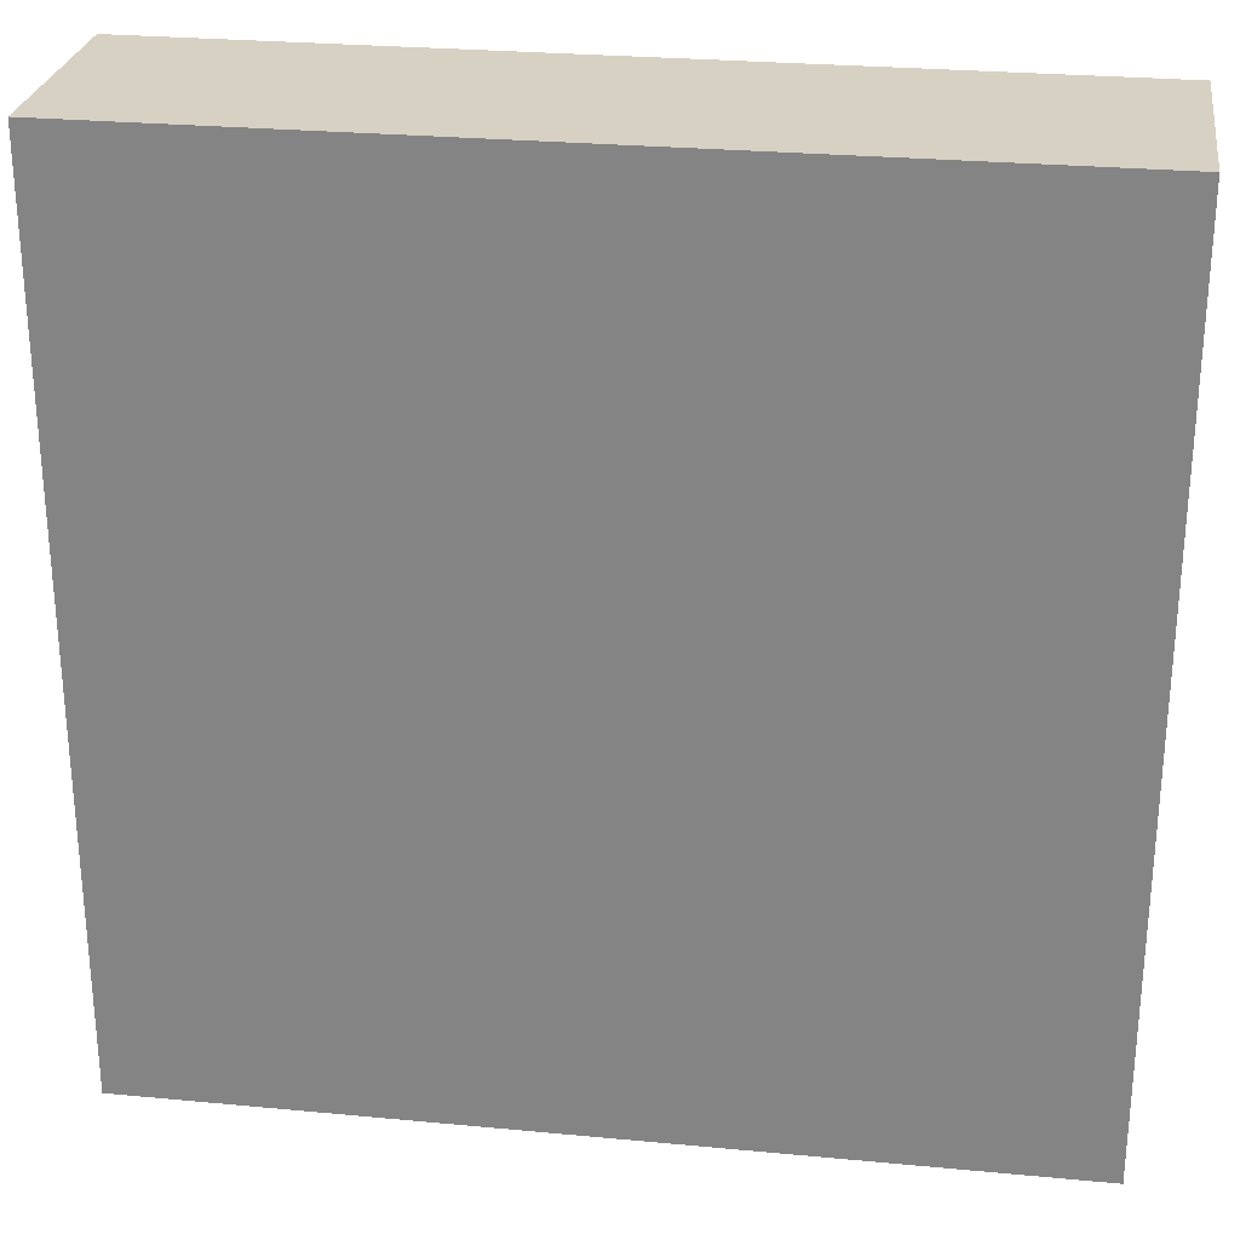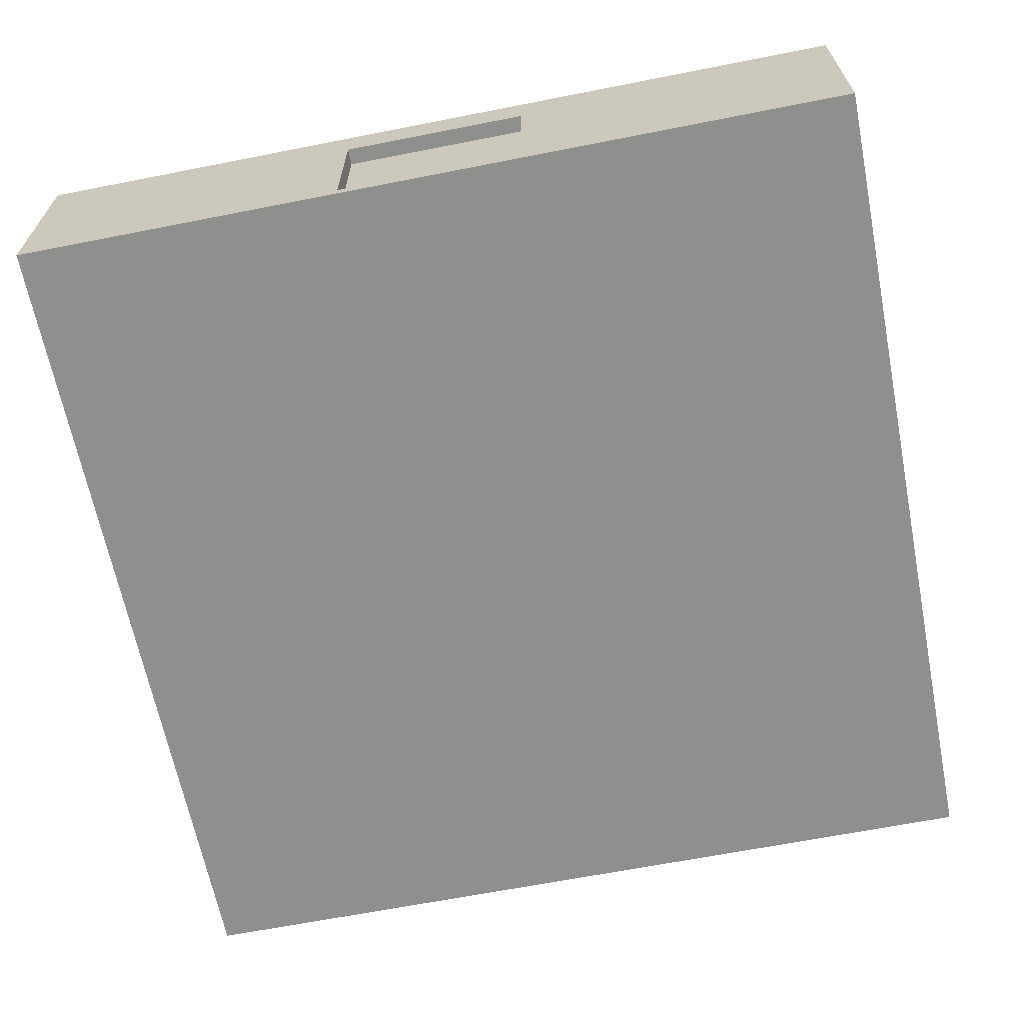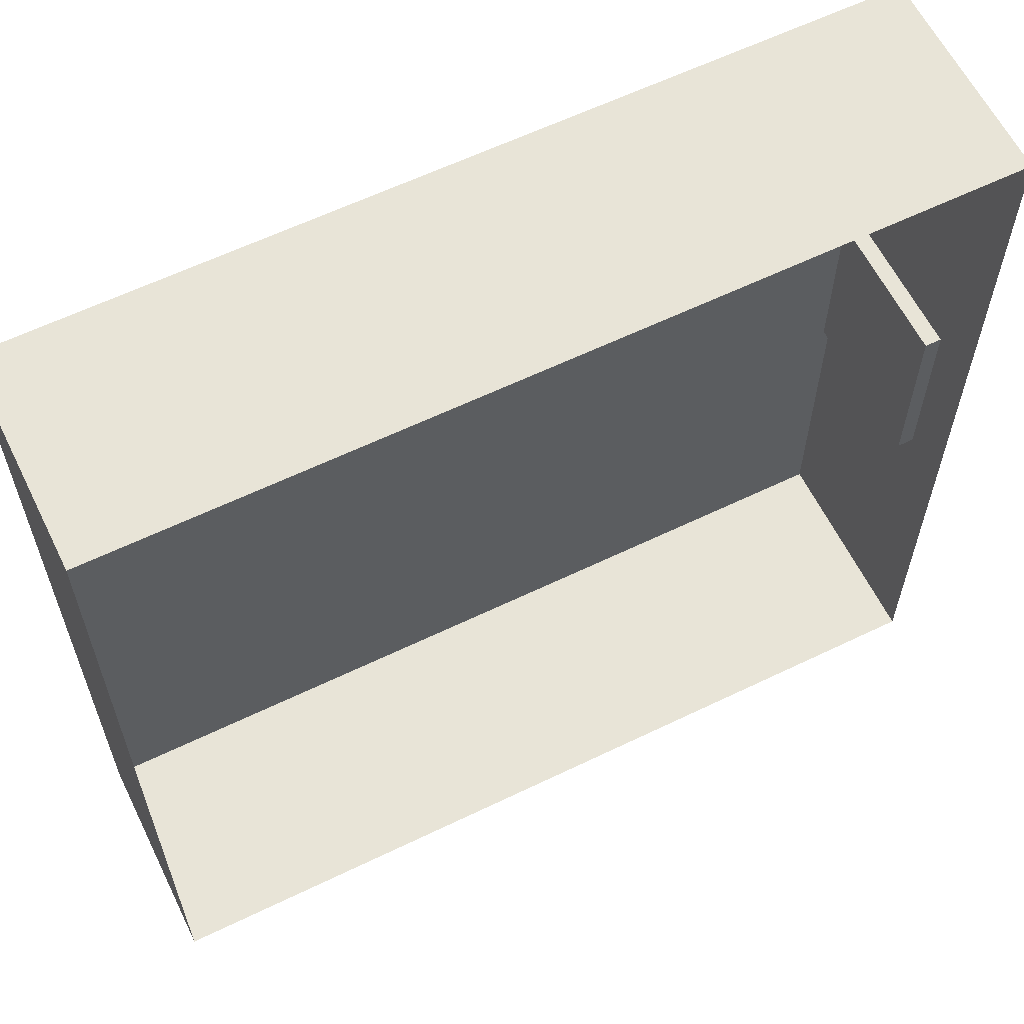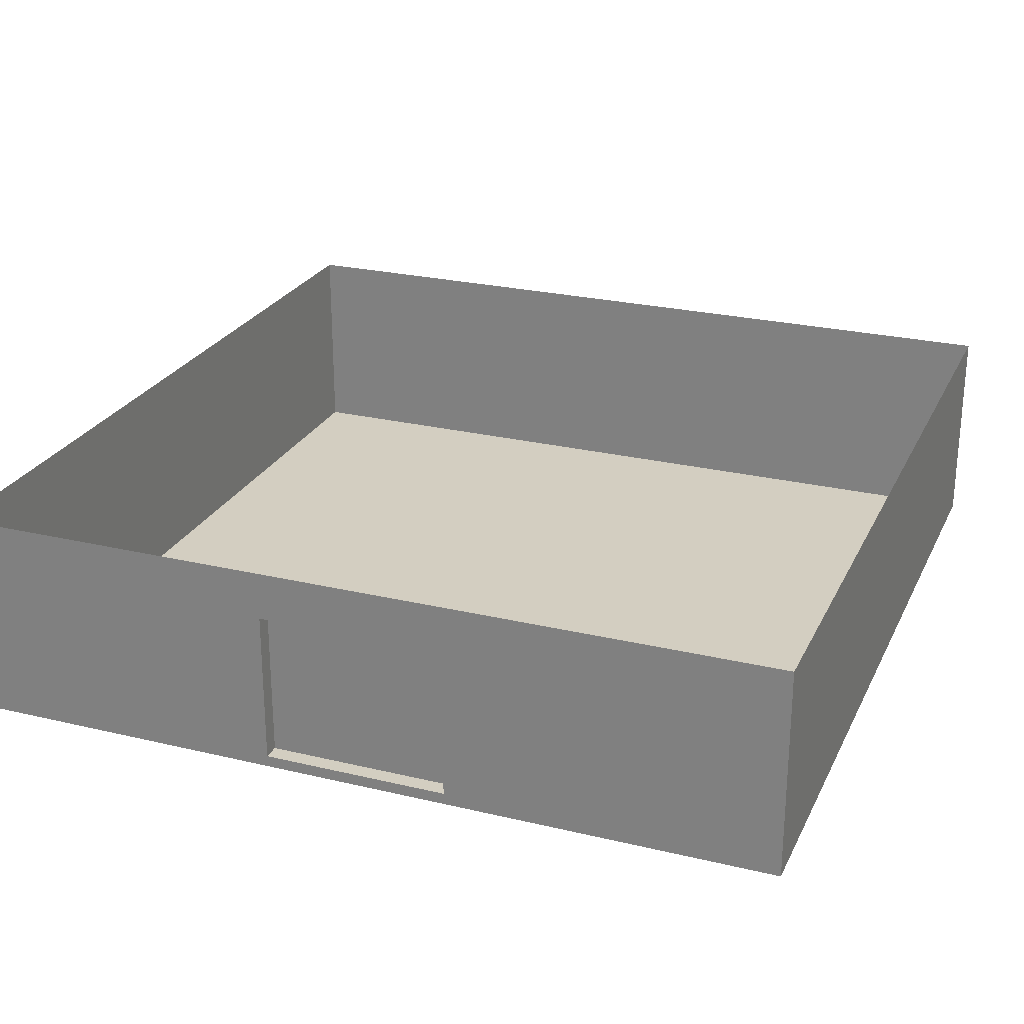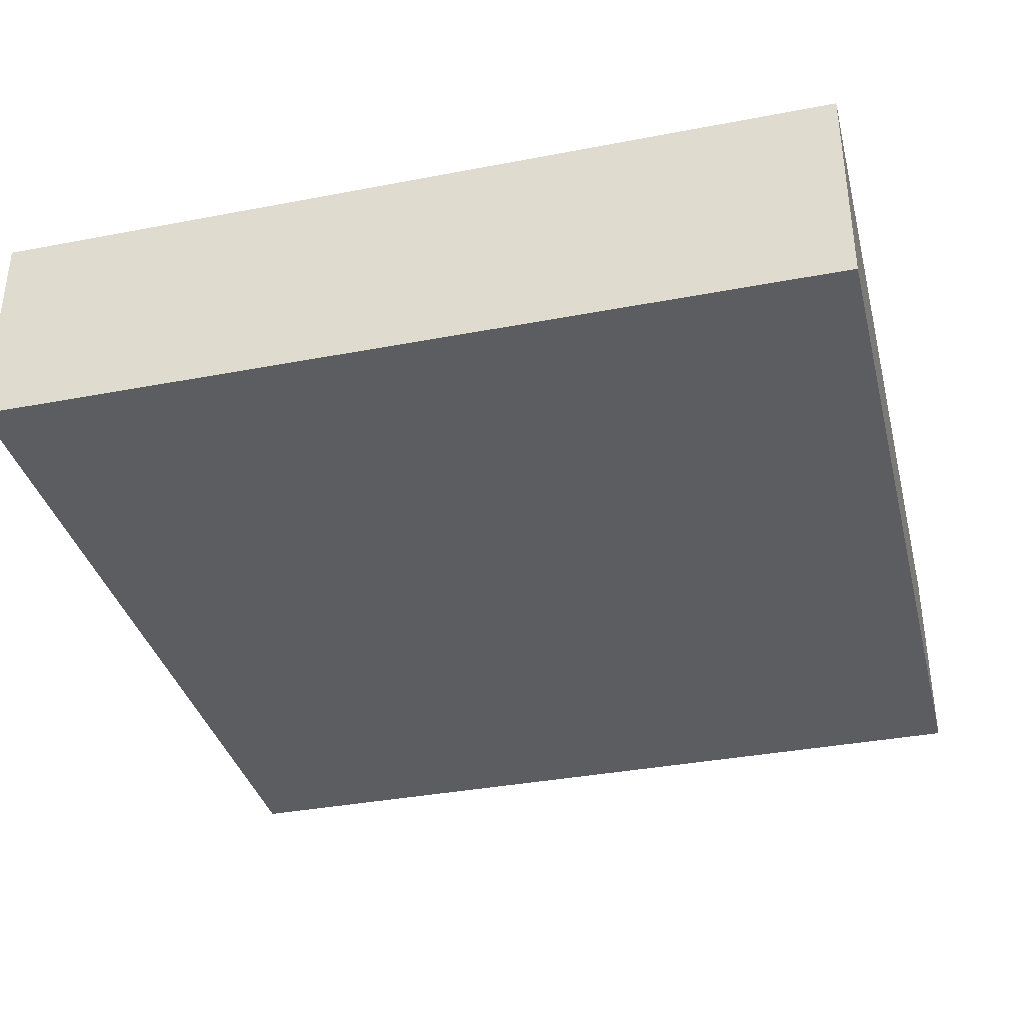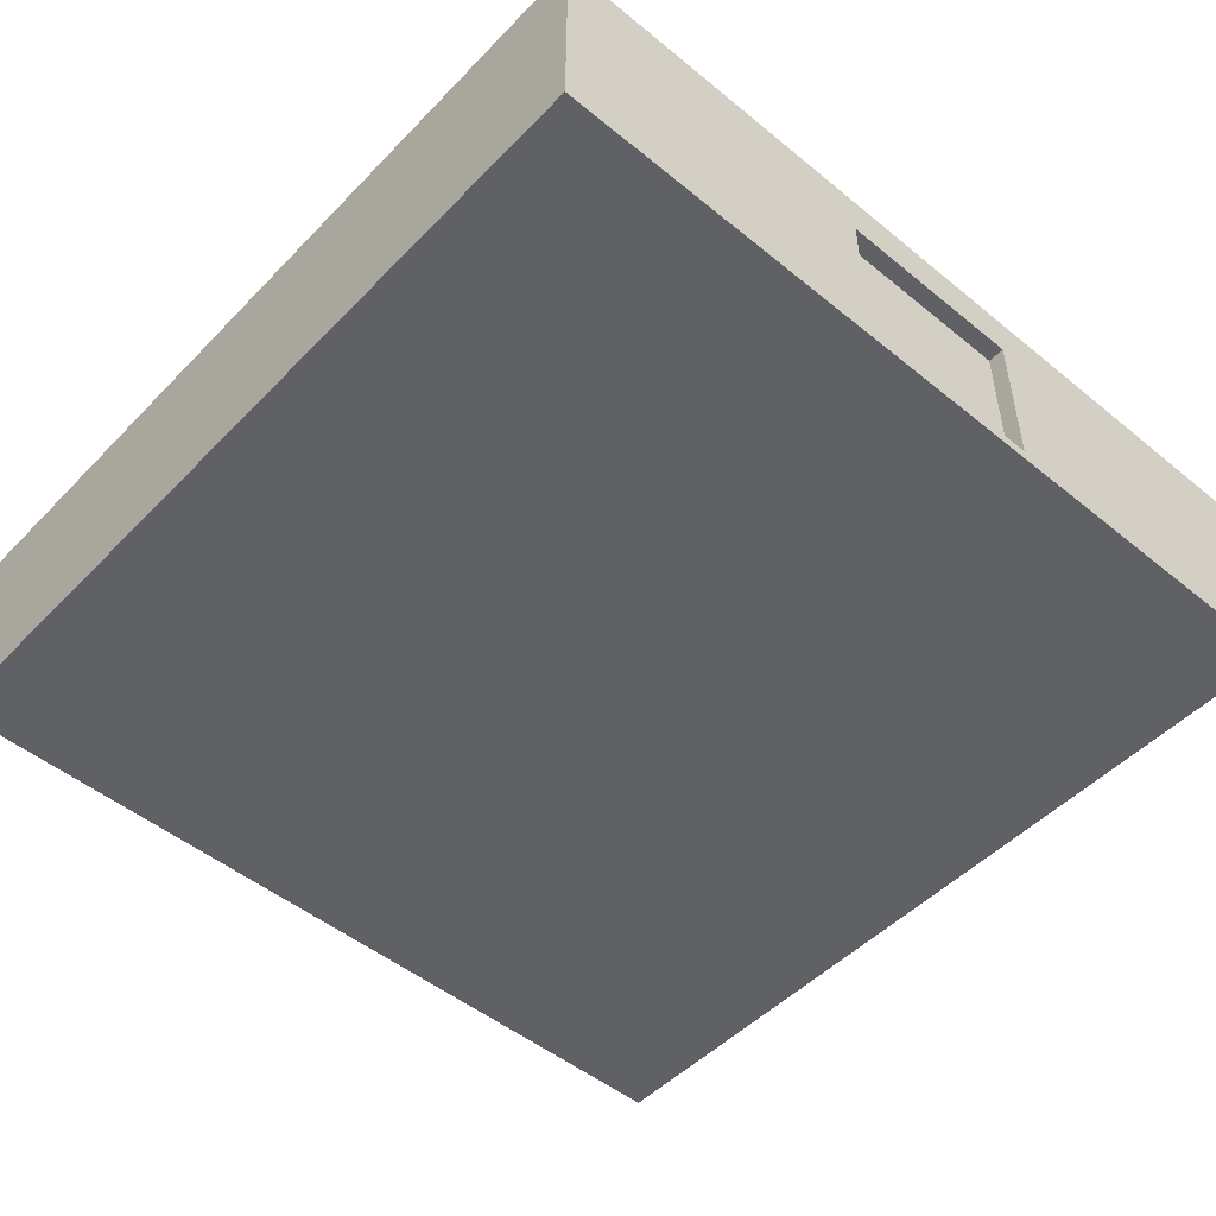
<metadata>
{"format":"obj","ext":"obj","renderer":"f3d","projection":"perspective","resolution":1024,"background":"white","views":[{"elev":27.1,"azim":8.3,"up":"+Z"},{"elev":-65.1,"azim":-78.8,"up":"+Y"},{"elev":61.3,"azim":153.8,"up":"+Z"},{"elev":25.2,"azim":-68.9,"up":"+Y"},{"elev":-36.0,"azim":14.1,"up":"+Y"},{"elev":-49.9,"azim":-131.9,"up":"+Y"}]}
</metadata>
<code>
o Cube_Cube.001
v -4 0.1079 0.8846
v -4 1.549 0.8846
v -4 0.1079 -0.8846
v -4 1.549 -0.8846
v 4 0 4
v 4 2 4
v 4 0 -4
v 4 2 -4
v -4 0 -4
v -4 0 4
v -4 2 4
v -4 2 -4
v -3.846 0.1079 -0.8846
v -3.846 0.1079 0.8846
v -3.846 1.549 0.8846
v -3.846 1.549 -0.8846
f 2 4 16 15
f 9 12 8 7
f 7 8 6 5
f 5 6 11 10
f 9 7 5 10
f 1 3 9 10
f 2 1 10 11
f 4 2 11 12
f 3 4 12 9
f 14 15 16 13
f 3 1 14 13
f 4 3 13 16
f 1 2 15 14

</code>
